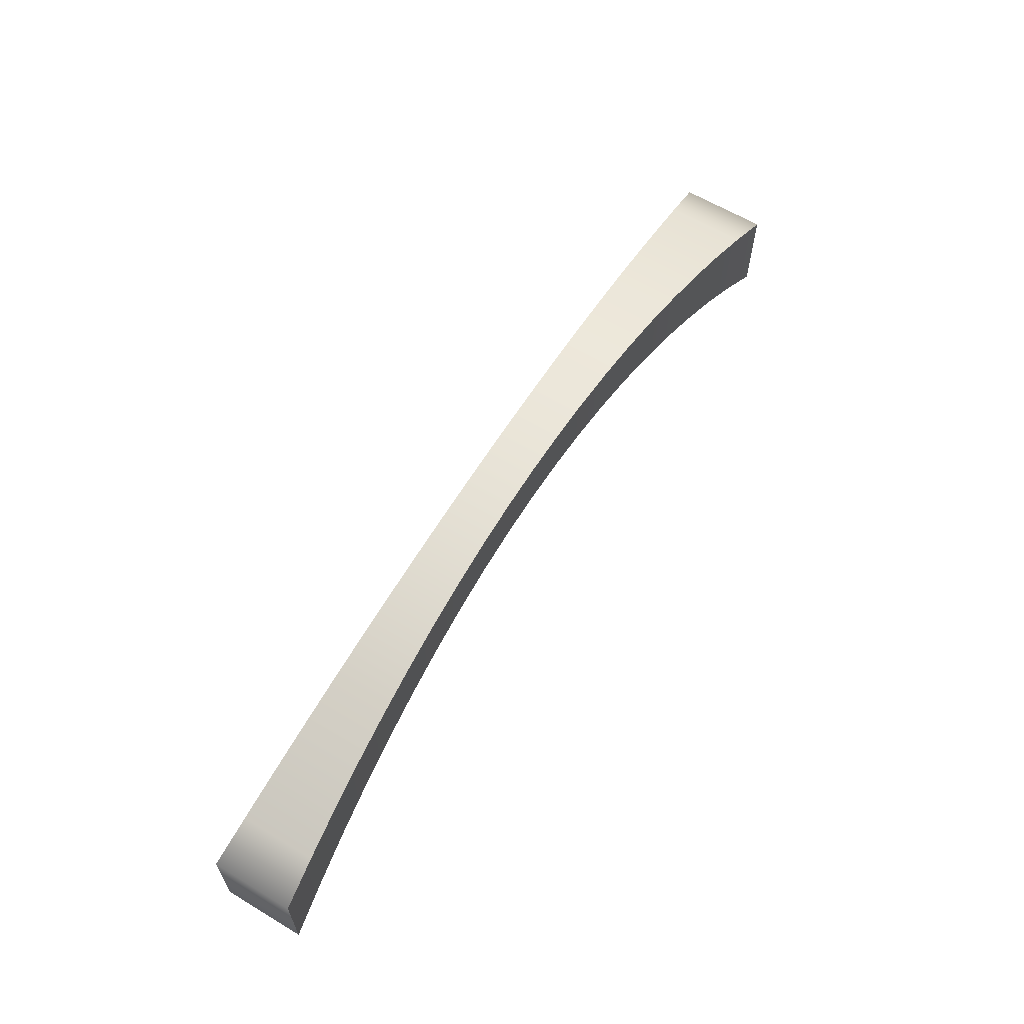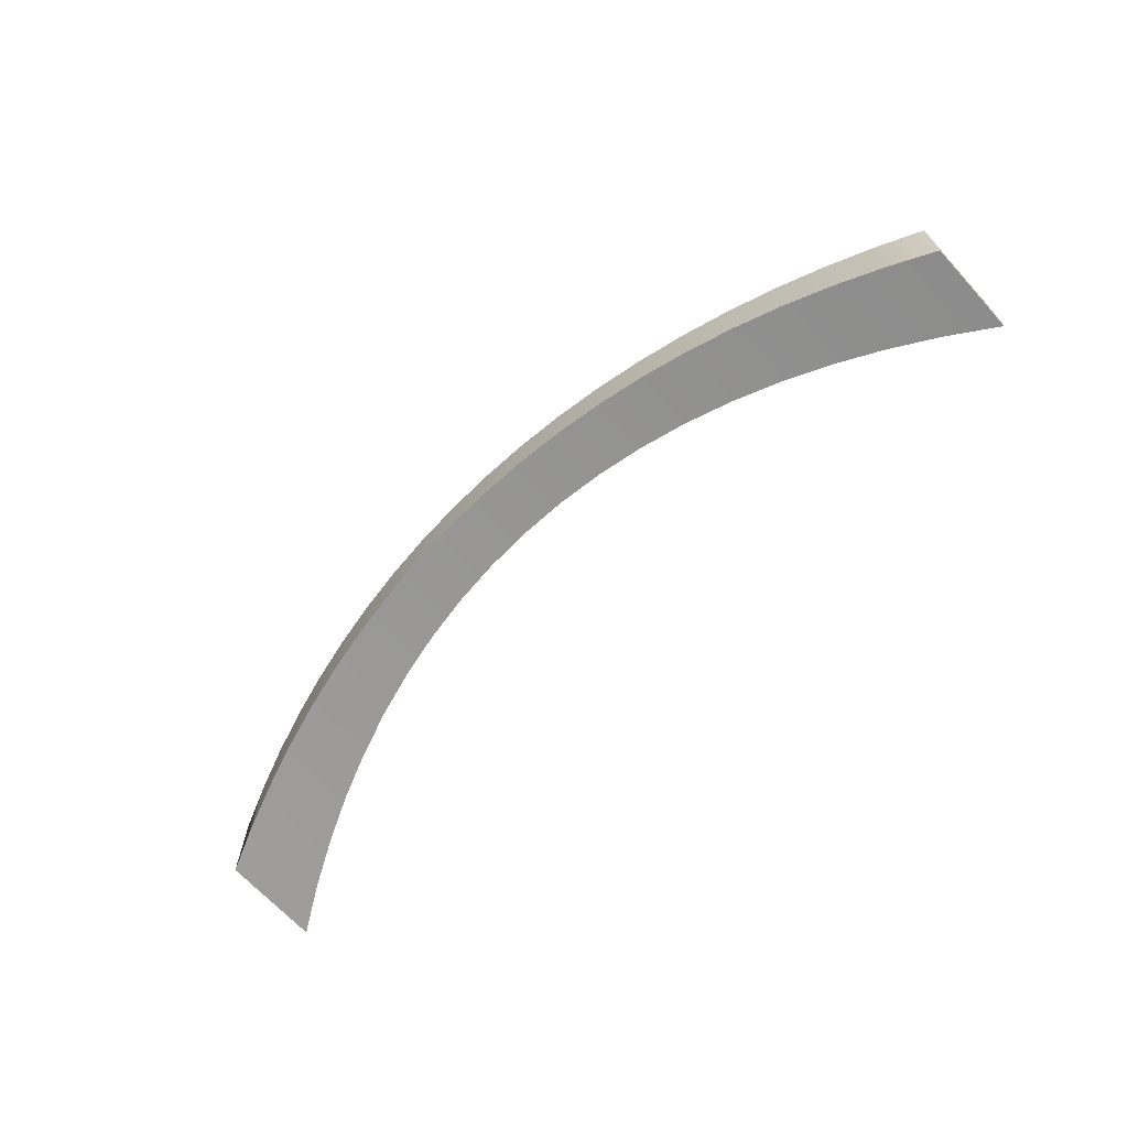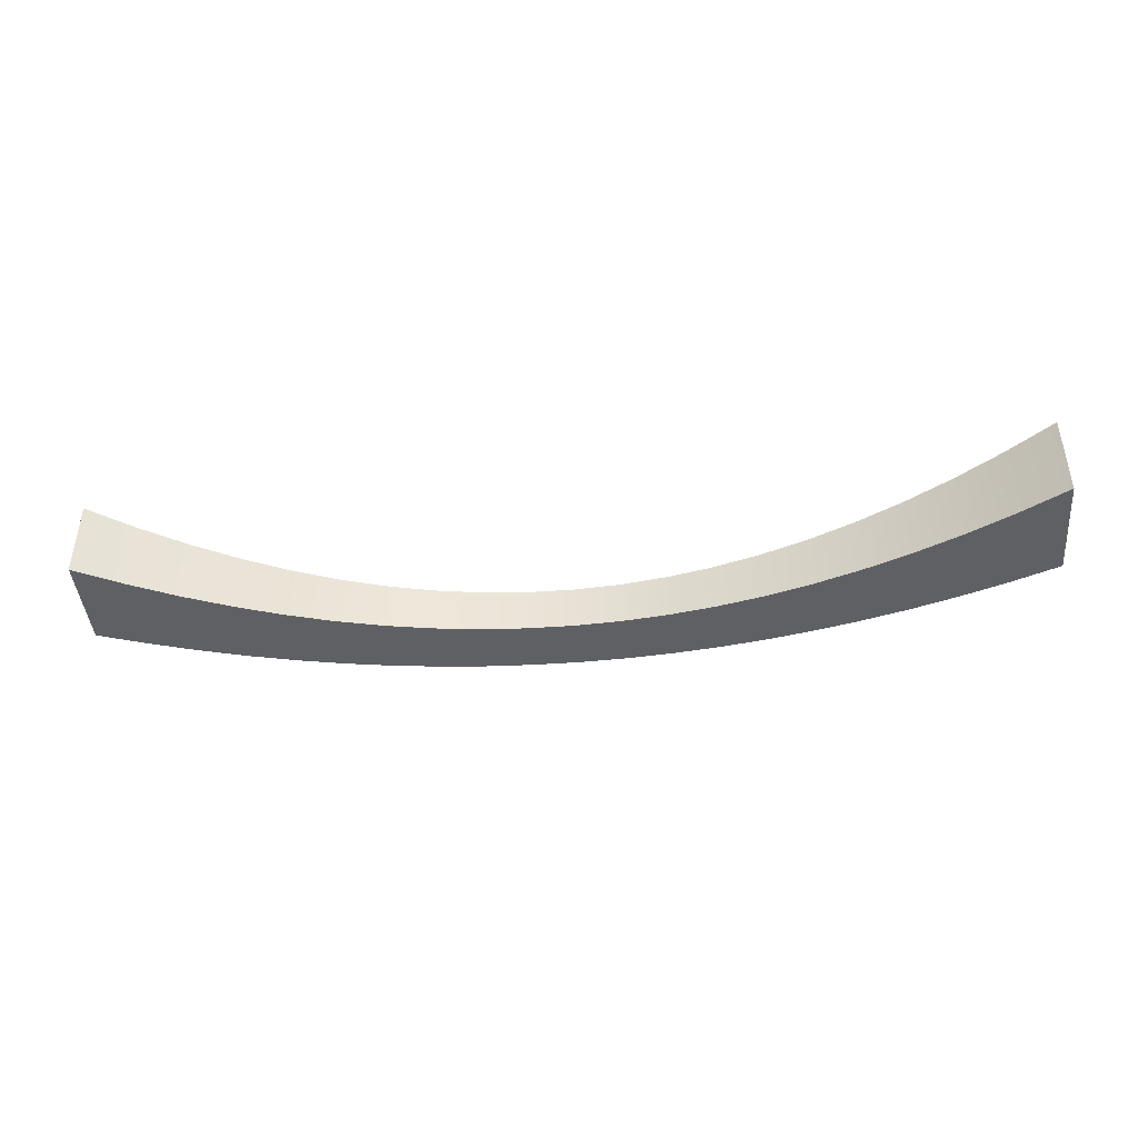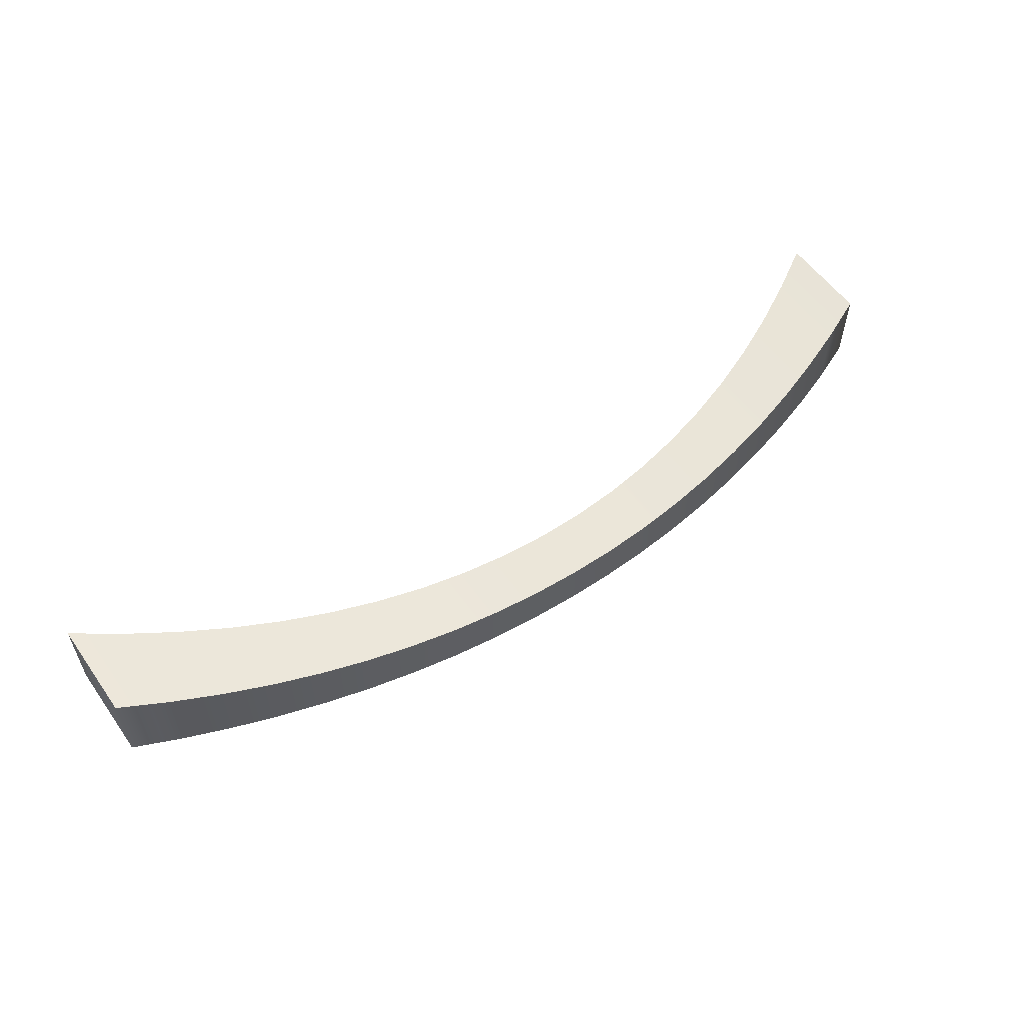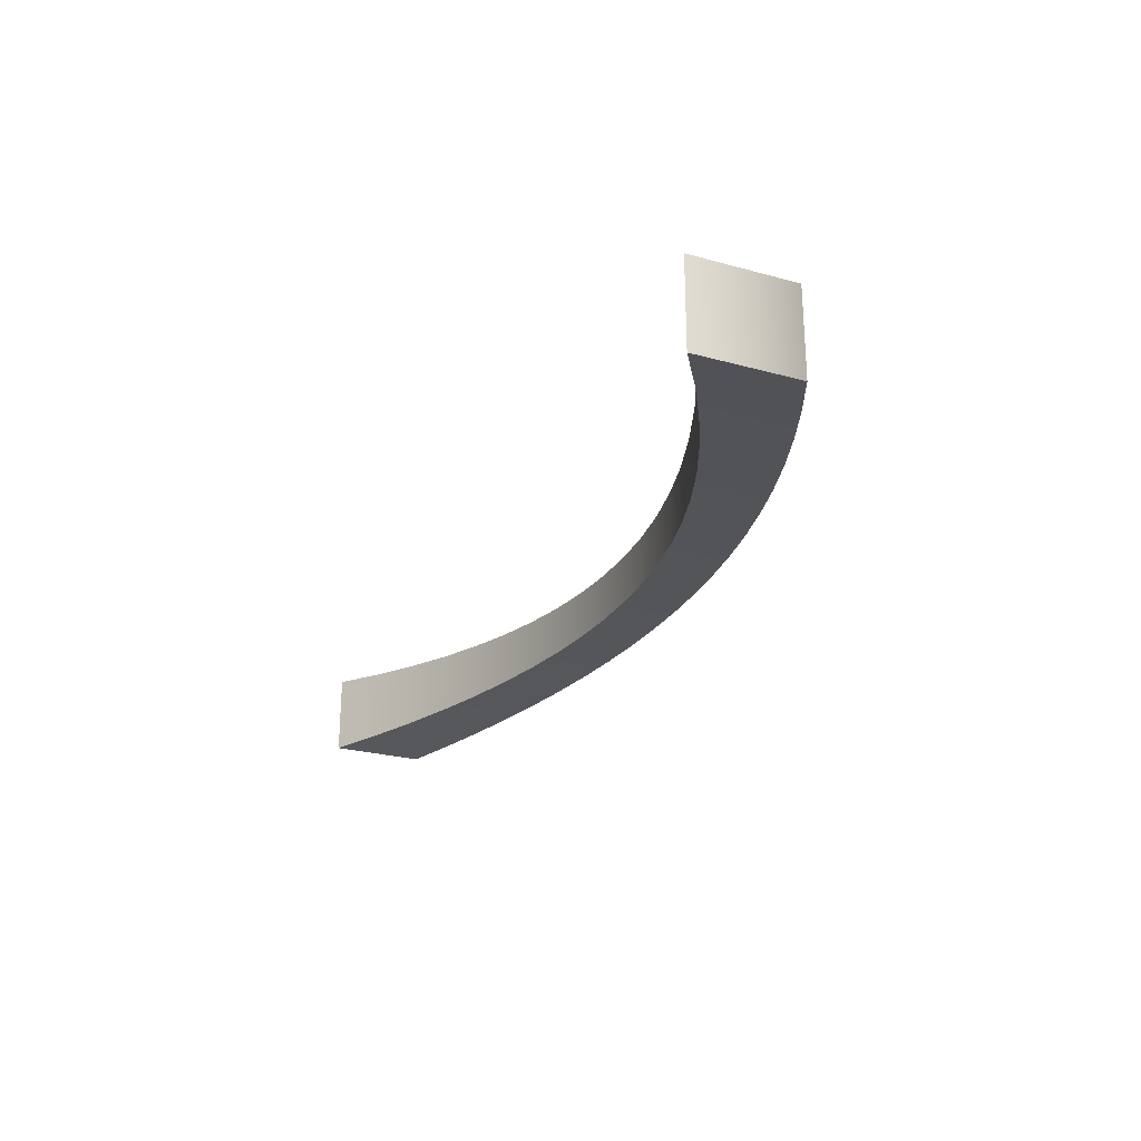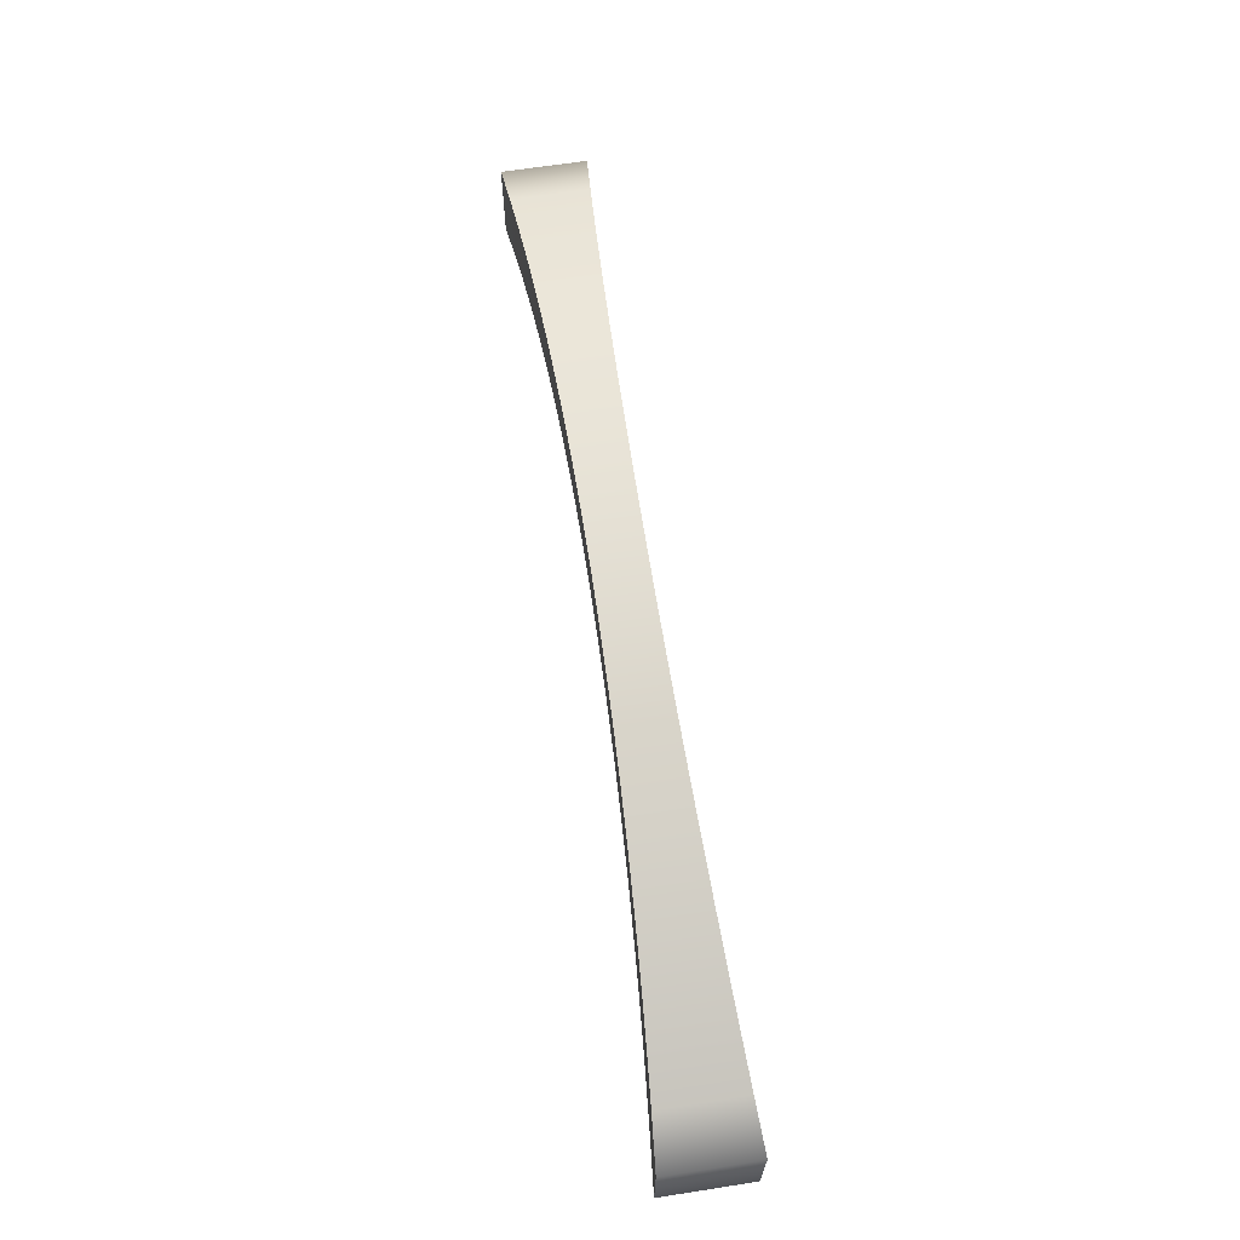
<metadata>
{"format":"obj","ext":"obj","renderer":"f3d","projection":"perspective","resolution":1024,"background":"white","views":[{"elev":62.4,"azim":-58.7,"up":"+Y"},{"elev":-67.4,"azim":-137.6,"up":"+Z"},{"elev":-43.0,"azim":5.1,"up":"+Z"},{"elev":56.5,"azim":145.0,"up":"+Z"},{"elev":-25.2,"azim":66.1,"up":"+Z"},{"elev":66.3,"azim":81.2,"up":"+Y"}]}
</metadata>
<code>
v -13.86 32.58 18.33
v -13.86 32.58 20.26
v -12.76 33.25 18.41
v -12.76 33.25 20.18
v -11.65 33.84 18.48
v -11.65 33.84 20.11
v -10.55 34.35 18.54
v -10.55 34.35 20.05
v -9.446 34.8 18.59
v -9.446 34.8 20
v -8.342 35.17 18.64
v -8.342 35.17 19.95
v -7.238 35.47 18.67
v -7.238 35.47 19.92
v -6.134 35.69 18.7
v -6.134 35.69 19.89
v -5.031 35.84 18.72
v -5.031 35.84 19.88
v -3.927 35.92 18.72
v -3.927 35.92 19.87
v -2.823 35.92 18.73
v -2.823 35.92 19.87
v -1.72 35.85 18.72
v -1.72 35.85 19.87
v -0.616 35.71 18.7
v -0.616 35.71 19.89
v 0.4877 35.49 18.67
v 0.4877 35.49 19.92
v 1.591 35.2 18.64
v 1.591 35.2 19.95
v 2.695 34.84 18.6
v 2.695 34.84 19.99
v 3.799 34.4 18.55
v 3.799 34.4 20.05
v 4.903 33.89 18.49
v 4.903 33.89 20.11
v 6.006 33.31 18.42
v 6.006 33.31 20.17
v 7.11 32.65 18.34
v 7.11 32.65 20.25
v 8.214 31.92 18.25
v 8.214 31.92 20.34
v 8.214 34.35 18.25
v 8.214 34.35 20.34
v 7.11 34.88 18.34
v 7.11 34.88 20.25
v 6.006 35.35 18.42
v 6.006 35.35 20.17
v 4.903 35.77 18.49
v 4.903 35.77 20.11
v 3.799 36.14 18.55
v 3.799 36.14 20.05
v 2.695 36.46 18.6
v 2.695 36.46 19.99
v 1.591 36.72 18.64
v 1.591 36.72 19.95
v 0.4877 36.93 18.67
v 0.4877 36.93 19.92
v -0.616 37.09 18.7
v -0.616 37.09 19.89
v -1.72 37.2 18.72
v -1.72 37.2 19.87
v -2.823 37.25 18.73
v -2.823 37.25 19.87
v -3.927 37.24 18.72
v -3.927 37.24 19.87
v -5.031 37.19 18.72
v -5.031 37.19 19.88
v -6.134 37.08 18.7
v -6.134 37.08 19.89
v -7.238 36.92 18.67
v -7.238 36.92 19.92
v -8.342 36.7 18.64
v -8.342 36.7 19.95
v -9.446 36.43 18.59
v -9.446 36.43 20
v -10.55 36.11 18.54
v -10.55 36.11 20.05
v -11.65 35.73 18.48
v -11.65 35.73 20.11
v -12.76 35.31 18.41
v -12.76 35.31 20.18
v -13.86 34.82 18.33
v -13.86 34.82 20.26
o mouth_sad
f 3 4 2 1
f 5 6 4 3
f 7 8 6 5
f 9 10 8 7
f 11 12 10 9
f 13 14 12 11
f 15 16 14 13
f 17 18 16 15
f 19 20 18 17
f 21 22 20 19
f 23 24 22 21
f 25 26 24 23
f 27 28 26 25
f 29 30 28 27
f 31 32 30 29
f 33 34 32 31
f 35 36 34 33
f 37 38 36 35
f 39 40 38 37
f 41 42 40 39
f 43 44 42 41
f 45 46 44 43
f 47 48 46 45
f 49 50 48 47
f 51 52 50 49
f 53 54 52 51
f 55 56 54 53
f 57 58 56 55
f 59 60 58 57
f 61 62 60 59
f 63 64 62 61
f 65 66 64 63
f 67 68 66 65
f 69 70 68 67
f 71 72 70 69
f 73 74 72 71
f 75 76 74 73
f 77 78 76 75
f 79 80 78 77
f 81 82 80 79
f 83 84 82 81
f 1 2 84 83
f 4 82 84 2
f 6 80 82 4
f 8 78 80 6
f 10 76 78 8
f 12 74 76 10
f 14 72 74 12
f 16 70 72 14
f 18 68 70 16
f 20 66 68 18
f 22 64 66 20
f 24 62 64 22
f 26 60 62 24
f 28 58 60 26
f 30 56 58 28
f 32 54 56 30
f 34 52 54 32
f 36 50 52 34
f 38 48 50 36
f 40 46 48 38
f 42 44 46 40
f 81 3 1 83
f 79 5 3 81
f 77 7 5 79
f 75 9 7 77
f 73 11 9 75
f 71 13 11 73
f 69 15 13 71
f 67 17 15 69
f 65 19 17 67
f 63 21 19 65
f 61 23 21 63
f 59 25 23 61
f 57 27 25 59
f 55 29 27 57
f 53 31 29 55
f 51 33 31 53
f 49 35 33 51
f 47 37 35 49
f 45 39 37 47
f 43 41 39 45

</code>
